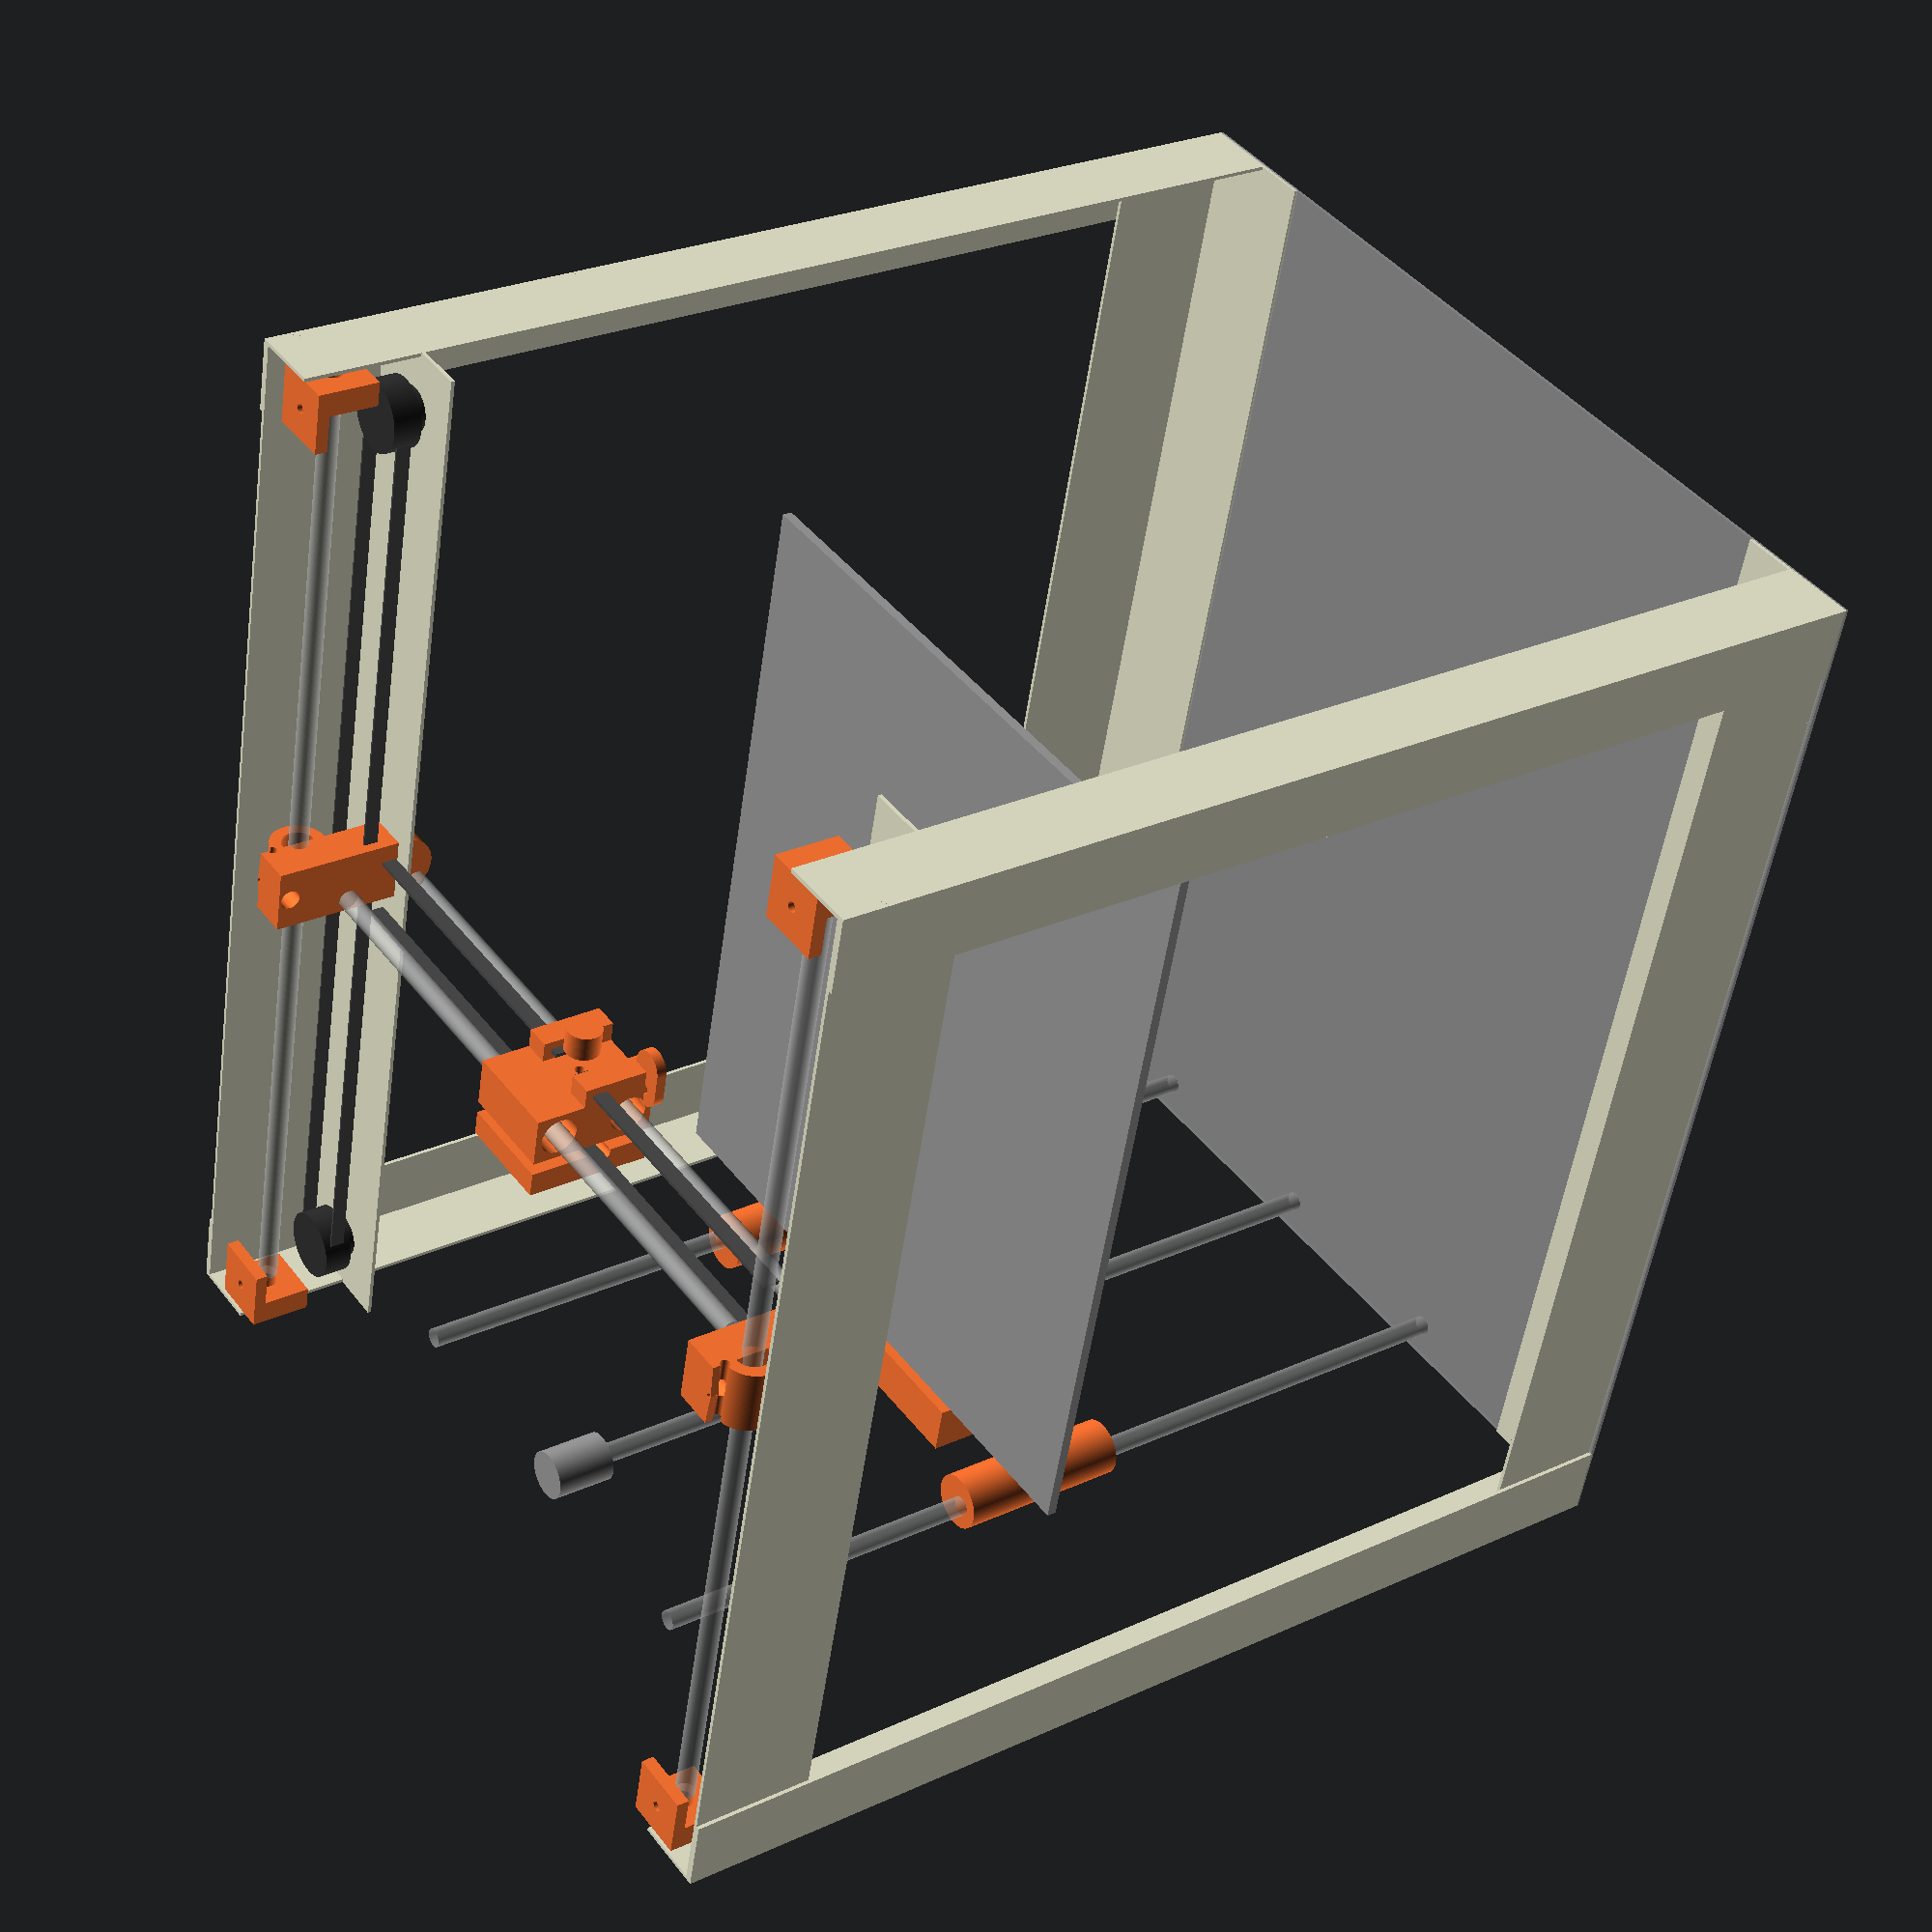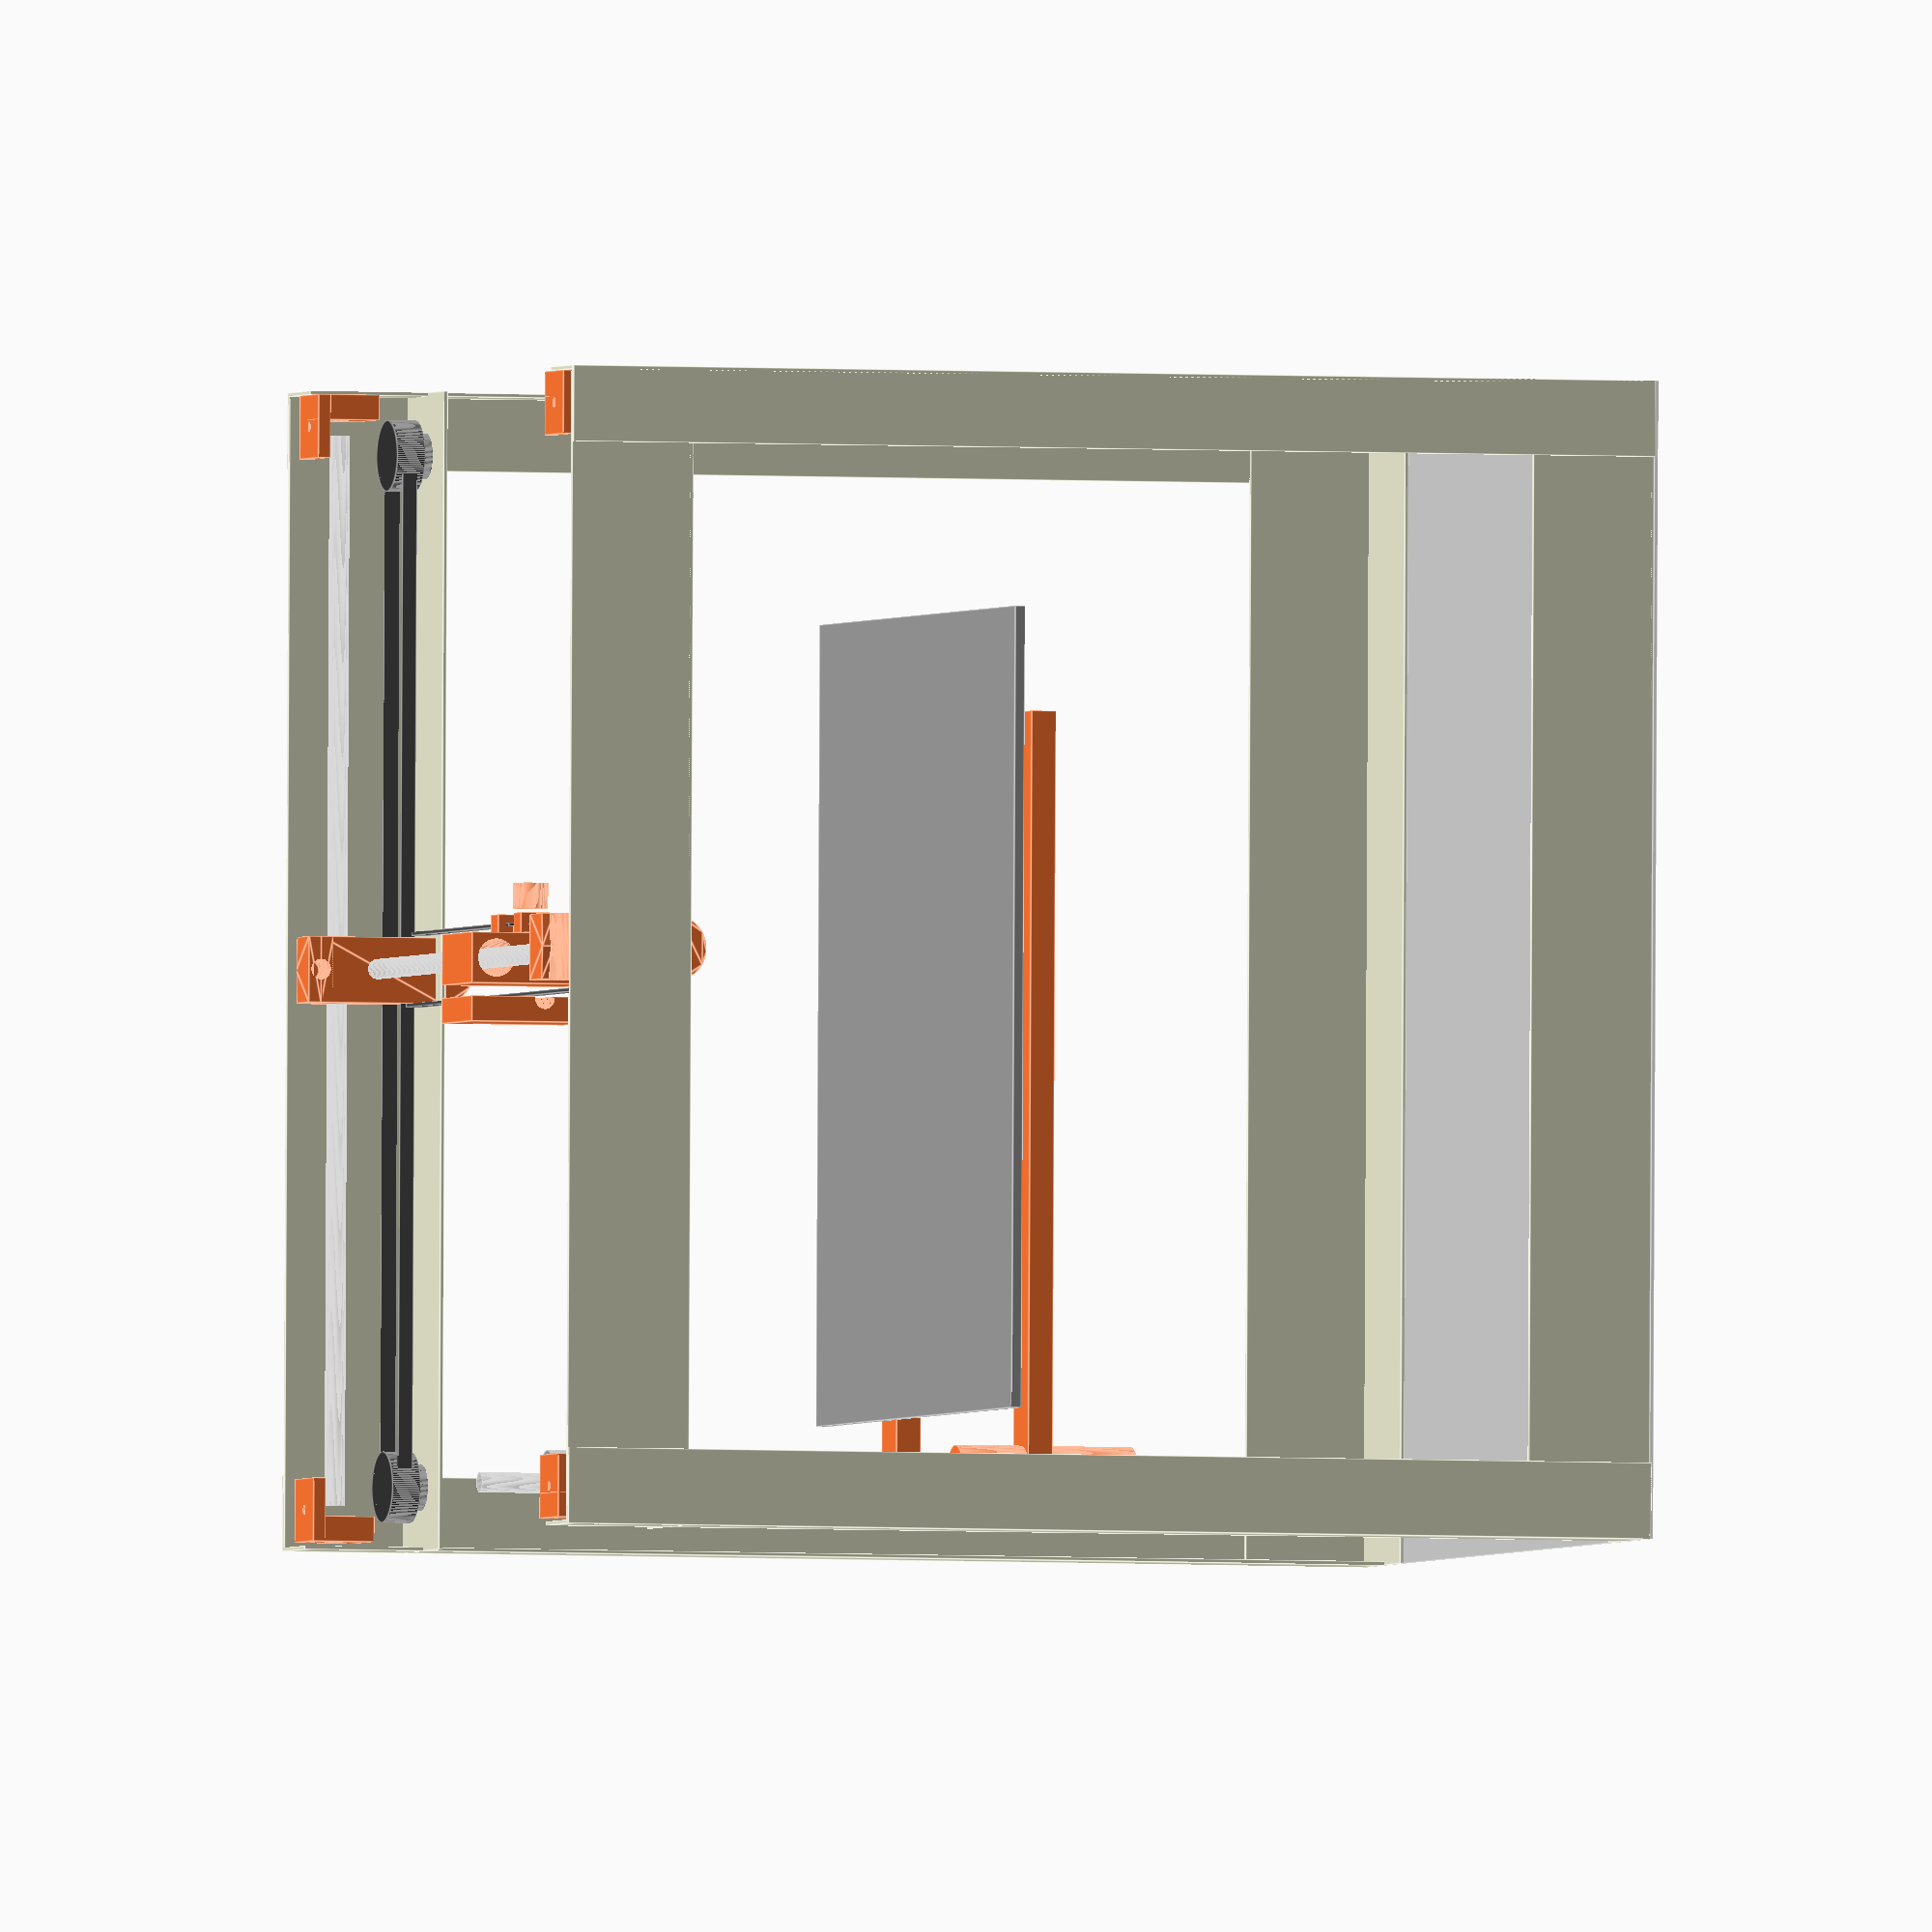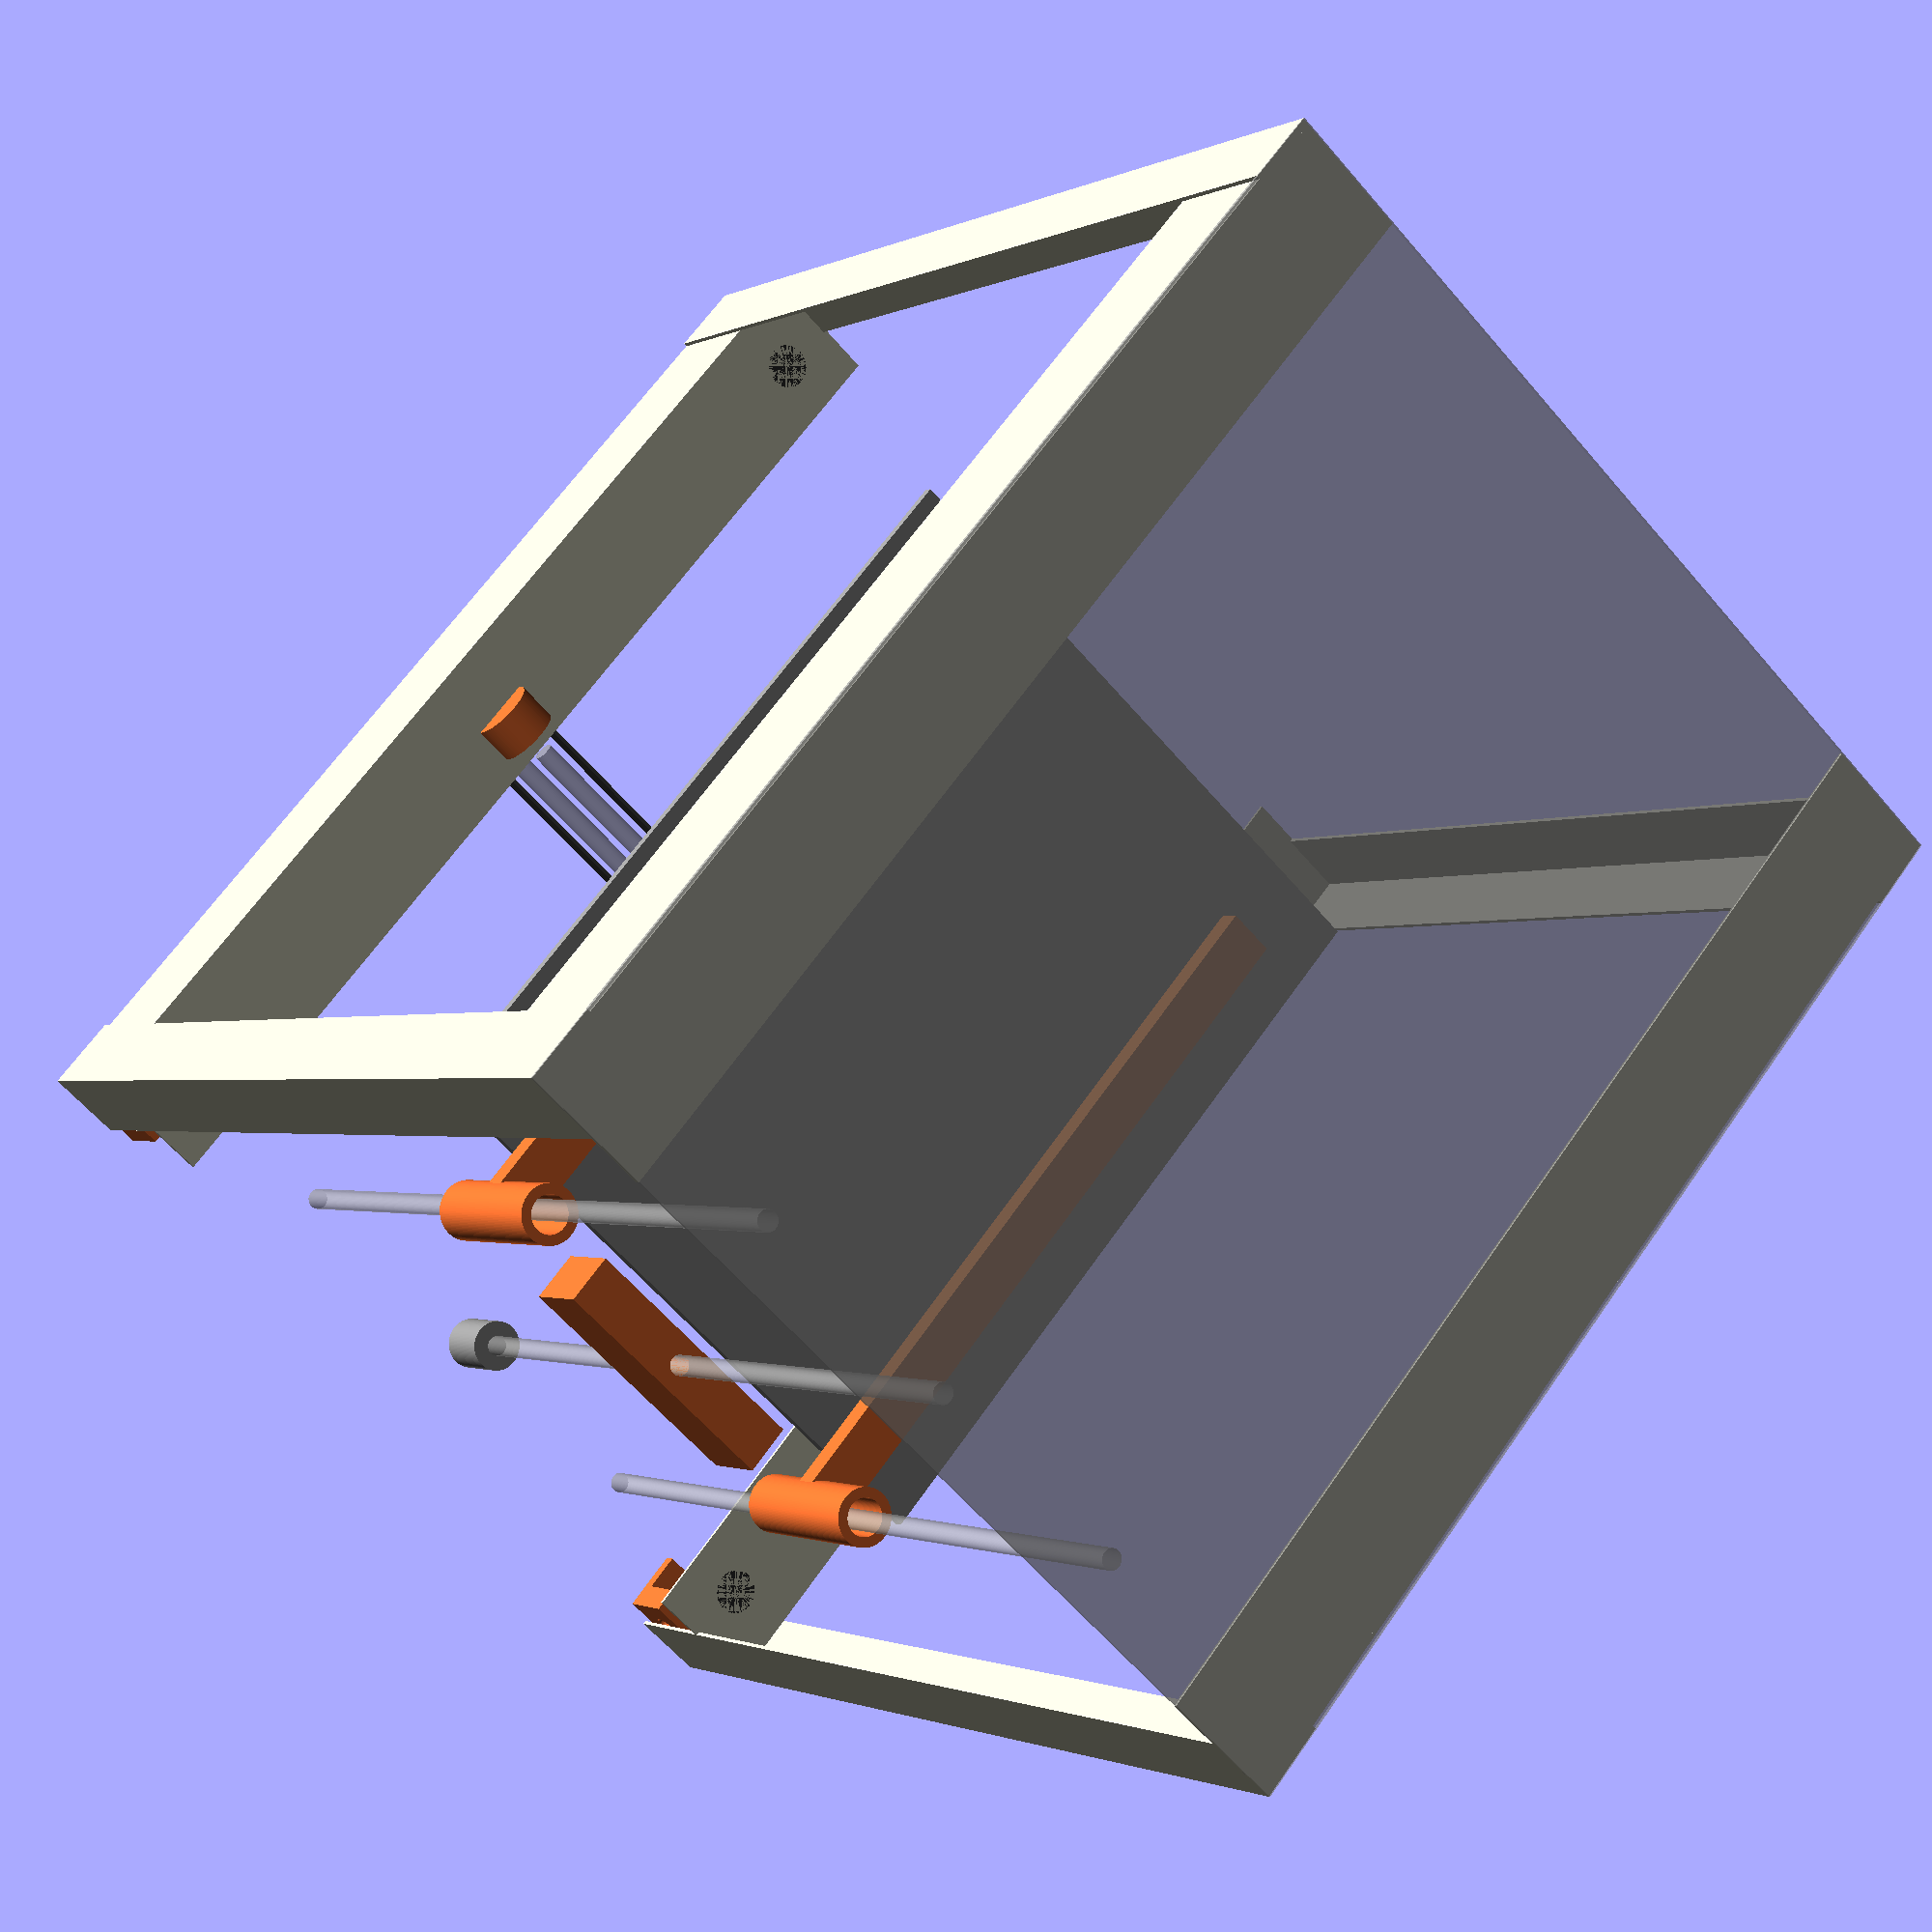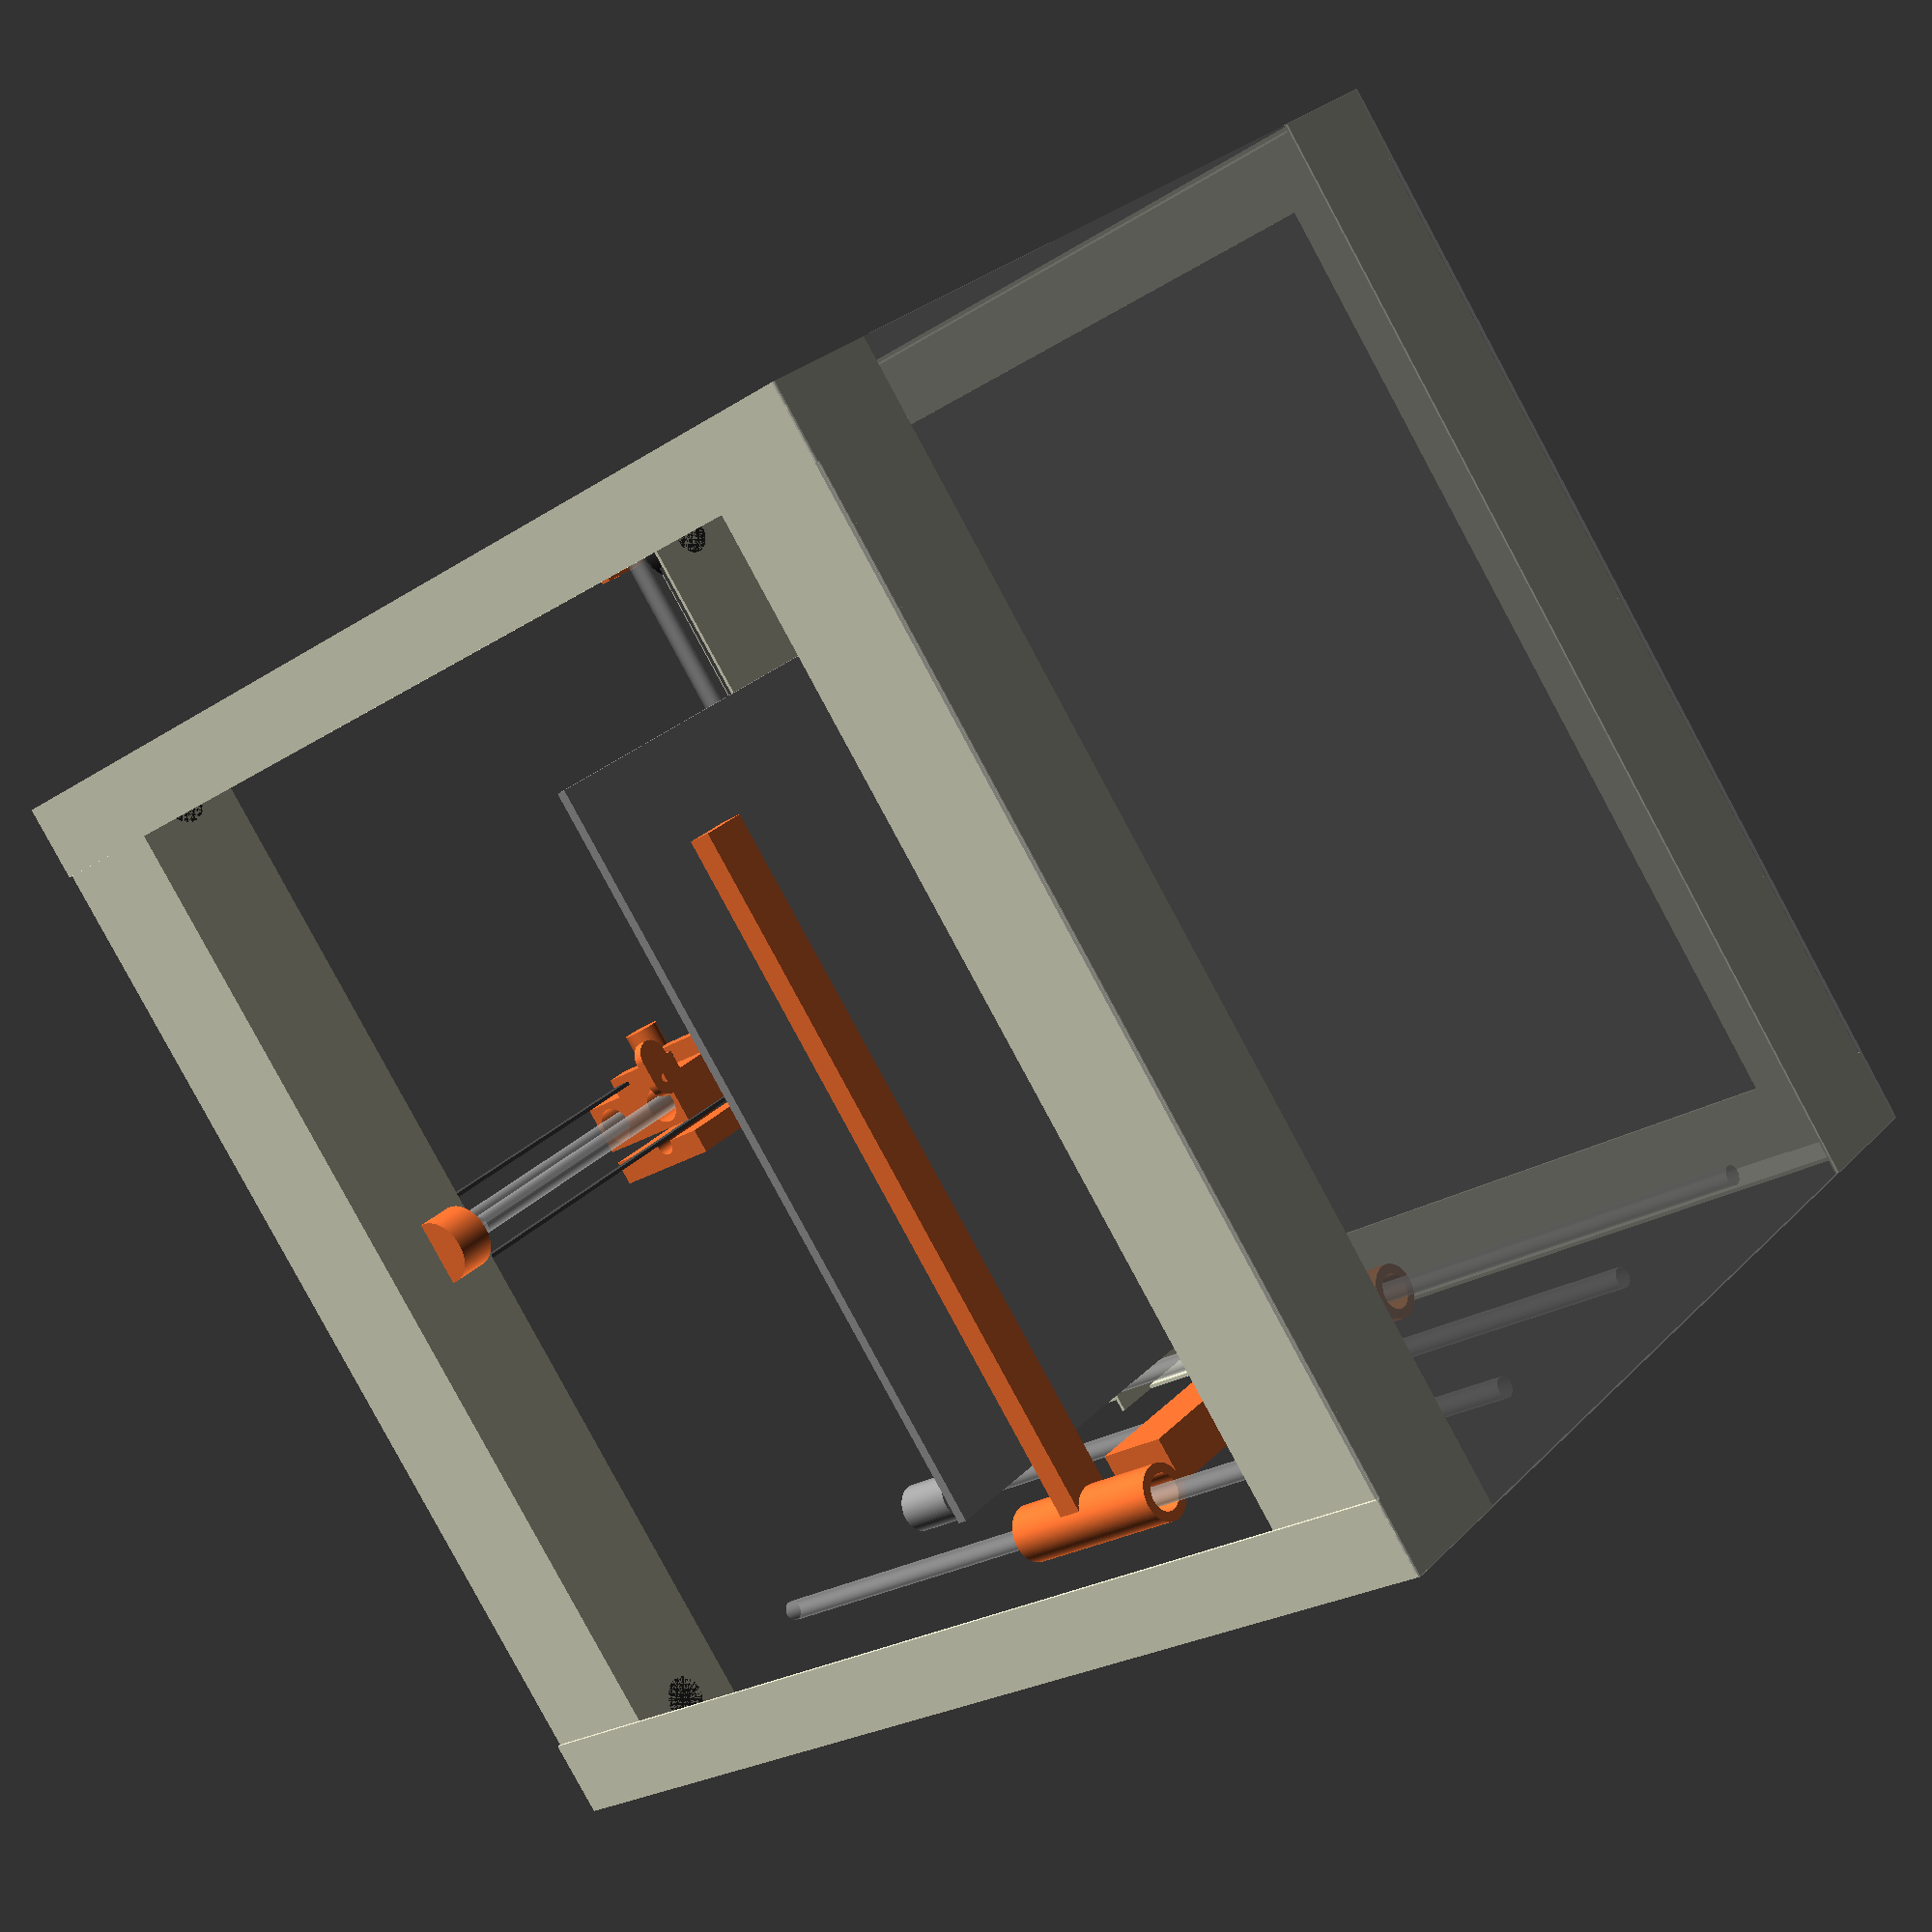
<openscad>

include <MCAD/stepper.scad>
include <MCAD/bearing.scad>
include <MCAD/nuts_and_bolts.scad>

//TODO: adjust lateral mount bolt head size for x ends -->DONE
//TODO: enlarge y bearinjg and x rods holes slightly-->DONE
//TODO: adjust belt notch height based on correct washer height-->DONE
//TODO , either move current top assemlby hole or add another-->DONE
//TODO : check x arm offset extra -->DONE
//TODO : modify parametrization of belt bearing holder
///////////////////////////////
// USER PARAMETERS
///////////////////////////////
$fs=0.2; // def 1, 0.2 is high res
$fa=3;//def 12, 3 is very nice


machine_length=455;
machine_width=380;
machine_height=445;
angle_extrusions_width=30;
angle_extrusions_thickness=1.5;
bottom_extrusions_width=50;

z_axis_extrusion_width=40;

y_rods_dia=8;
//y_rods_dist=302;
y_rods_dist=275+50;
y_rods_len= 420;
y_rods_z_dist=432;

y_rod_holder_width=25;
y_rod_holder_height=25;
y_rod_holder_bolt_dia=4;


//////x elements//////
x_rods_dia=8;
x_rods_bearing_dia=15;
x_rods_dist=30;
x_rods_len=y_rods_dist-50;
x_rods_z_dist=408;

x_platform_width=40;
x_platform_length=20;
x_platform_height=50;

x_end_width=18;
x_end_length=25;
/////////////////////////////

z_rod_len=370;
z_s_rods_dist=180;
z_platform_with=260;
z_platform_length=315;

z_coupling_dia=20;
z_coupling_height=25;

pulley_od=28;
pulley_height=11.5;
pulley_feet_od=18;
pulley_feet_height=6;

belt_thickness=1.5;
belt_width=6;

xtra=0.1;
tolerance = +0.0001;
///////////////////////////////
//example usage

//draw all
doboz();

//rotate([-90,0,0])x_end(cut=true);
//z_platform_holder();

///////////////////////////////
// OpenSCAD SCRIPT
////////////////////////////////

module doboz()
{
	belts_z_pos = machine_height-bottom_extrusions_width+pulley_feet_height+pulley_height/2;
	x_belt_len=285;

	//rods
	for(i= [-1,1])
	% translate([y_rods_dist/2*i,0,y_rods_z_dist]) rotate([90,0,0])cylinder(r=y_rods_dia/2, h=y_rods_len, center=true);
	for(i= [-1,1])
	//% translate([0,0,x_rods_z_dist+i*x_rods_dist/2]) rotate([0,90,0])cylinder(r=x_rods_dia/2, h=x_rods_len, center=true);
	% translate([0,0,x_rods_z_dist+i*x_rods_dist/2]) rotate([0,90,0])cylinder(r=x_rods_dia/2, h=x_rods_len, center=true);
	
	//z
	 %translate([0,machine_length/2-bottom_extrusions_width/2,10]) cylinder(r=x_rods_dia/2, h=z_rod_len);
	for(i= [-1,1])
	 %translate([-z_s_rods_dist/2*i,machine_length/2-bottom_extrusions_width/2,10]) cylinder(r=x_rods_dia/2, h=z_rod_len+15);
	

	//structure
	color([ 0.9, 0.9, 0.8 ])
	{
	//front and back vertical
	for(i= [-1,1])
	for(j= [-1,1])
	translate([(machine_width/2)*i,j*machine_length/2,0])  mirror([1+i,j+1,0])
	{
		cube([angle_extrusions_width,angle_extrusions_thickness,machine_height]);
		cube([angle_extrusions_thickness,angle_extrusions_width,machine_height]);
	}
	//front and back horizontal
	/*
	for(i= [-1,1])
	for(j= [0,1])
	translate([-machine_width/2,(-machine_length/2+angle_extrusions_thickness)*i,(machine_height-bottom_extrusions_width)*j]) mirror([0,i-1,0])
	{
		cube([machine_width,angle_extrusions_thickness,bottom_extrusions_width]);
		cube([machine_width,bottom_extrusions_width,angle_extrusions_thickness]);
	}*/

	for(i= [-1,1])
	for(j= [0,1])
	translate([(-machine_width/2+angle_extrusions_thickness)*i,-machine_length/2,(machine_height-bottom_extrusions_width)*j]) mirror([1-i,0,0])
	{
		cube([bottom_extrusions_width,machine_length,angle_extrusions_thickness]);
		cube([angle_extrusions_thickness,machine_length,bottom_extrusions_width]);

	}
	}
	

	//platform
	color([ 0.6, 0.6, 0.6]) translate([0,20,machine_height/2+20])  cube([z_platform_with,z_platform_length,4],center=true);
	//coupling
	color([ 0.6, 0.6, 0.6]) translate([0,machine_length/2-bottom_extrusions_width/2,370])  cylinder(r=z_coupling_dia/2, h=z_coupling_height);

	//steppers
	translate([machine_width/2-angle_extrusions_width,machine_length/2-bottom_extrusions_width/2,machine_height-bottom_extrusions_width]) mirror([0,0,1]) 
 	motor(Nema17, size=NemaLong, dualAxis=false);

	translate([-machine_width/2+angle_extrusions_width,machine_length/2-bottom_extrusions_width/2,machine_height-bottom_extrusions_width]) mirror([0,0,1]) 
	 motor(Nema17, size=NemaLong, dualAxis=false);

	translate([0,machine_length/2-bottom_extrusions_width/2,machine_height-bottom_extrusions_width+angle_extrusions_thickness]) 
	 motor(Nema17, size=NemaLong, dualAxis=false);

	module latteral_belt_and_pulleys(pos=[0,0,0])
	{
		translate(pos)
		{
		pulley(pos=[0,-machine_length/2+bottom_extrusions_width/2,machine_height-bottom_extrusions_width]);
		pulley(pos=[0,machine_length/2-bottom_extrusions_width/2,machine_height-bottom_extrusions_width]);
		belt(pos=[0,0,belts_z_pos],pulley_dia=24);
		}
	}
	
	//main pulleys & belts
	latteral_belt_and_pulleys([y_rods_dist/2,0,0]);
	latteral_belt_and_pulleys([-y_rods_dist/2,0,0]);

	// x belt 
	translate([-x_belt_len/4,-14,belts_z_pos]) color([ 0.3, 0.3, 0.3 ]) cube([x_belt_len/2.2,belt_thickness,belt_width], center=true);
	translate([x_belt_len/4,-14,belts_z_pos]) color([ 0.3, 0.3, 0.3 ]) cube([x_belt_len/2.2,belt_thickness,belt_width], center=true);

	translate([0,14,belts_z_pos]) color([ 0.3, 0.3, 0.3 ]) cube([x_belt_len,belt_thickness,belt_width], center=true);


	//size ref
	%cube([machine_width,machine_length,angle_extrusions_thickness], center=true);
	
	//////////////////////////////////////////////////
	////////////actual elements////////////

	for(i= [-1,1])
	translate([y_rods_dist/2*i -y_rod_holder_width/2,-machine_length/2+angle_extrusions_thickness,y_rods_z_dist-y_rod_holder_height/2])  
	y_rod_holder();

	for(i= [-1,1])
	translate([y_rods_dist/2*i -y_rod_holder_width/2,machine_length/2-angle_extrusions_thickness*2,y_rods_z_dist-y_rod_holder_height/2])  mirror([0,1,0])
	y_rod_holder();


	translate([-x_platform_width/2,-x_platform_length/2,x_rods_z_dist-x_platform_height/2])
	x_platform(x_rods_bearing_dia, x_rods_dist,x_platform_width,x_platform_length,x_platform_height);


	for(i= [-1,1])
	mirror([(i+1)*1,0,0]) x_end([-y_rods_dist/2,0,y_rods_z_dist]);

	translate([0,machine_length/2-bottom_extrusions_width/2,machine_height/2])z_platform_holder();
}

module z_platform_holder(width=100, len=300, platform_with=220, arms_with=8, t_rod_dia=8, s_rods_dia=8, srods_dist=175, bearing_dia=15, bearing_length=24, bearing_id=9,walls_thickness=4)
{
	t_rod_height=30;

	module mount_arms(pos=[0,0,0], width=20)
	{
		translate(pos)
		cube([width,len,10],center=true);
	}

	module linear_bearing_holders(pos=[0,0,0], z_dist=60)
	{
		height=z_dist+bearing_length/2;
		translate(pos)
		difference()
		{
		 	cylinder(r=bearing_dia/2+walls_thickness, h=height);
		 	cylinder(r=bearing_dia/2, h=height+xtra,center=true);
		}
	}

	color([ 1.0, 0.46, 0.2 ])
	{
		difference()
		{
		 	cube([width,20,t_rod_height],center=true);	//cylinder(r=t_rod_dia/2+walls_thickness/2, h=t_rod_height);
		 	cylinder(r=t_rod_dia/2, h=t_rod_height+xtra,center=true);
		}
		for(i= [-1,1])	linear_bearing_holders([i*srods_dist/2,0,-40]);

		for(i= [-1,1])	mount_arms([i*srods_dist/2,-150,0]);
	}
}

module y_rod_holder(rod_dia=8, width=25, length=10, height=25, holder_length=25, holder_height=5)
{
	color([ 1.0, 0.46, 0.2 ])
	difference()
	{
		union()
		{
			cube([width,length,height]);
			translate([0,0,height-holder_height]) cube([width,holder_length,holder_height]);
		}
		translate([width/2,length+xtra/2,height/2]) rotate([90,0,0])  cylinder(r=rod_dia/2, h=length+xtra);

		translate([width/2,holder_length/2,height-holder_height-xtra/2]) cylinder(r=y_rod_holder_bolt_dia/2, h=holder_height+xtra);
		
	}
}

module x_platform(bearing_dia=8, rod_dist=30, width=40, length=20, height=50)
{
	belt_tensionner_holder_thickness=4;
	belt_tensionner_holder_dia=7;
	belt_tensionner_bolt_dia=4;

	belt_z_pos=20;
	back_cover_len=10;

	color([ 1.0, 0.46, 0.2 ])
	{
		difference()
		{
			union()
			{
				cube([width,length,height]);
			
			}
			for(i= [-1,1]) translate([-xtra/2,length/2,height/2+rod_dist/2*i]) rotate([0,90,0])  cylinder(r=bearing_dia/2, h=width+xtra);

			//hole for possible tensionner
		 	 translate([width/2,length+xtra/2,belt_z_pos]) rotate([90,0,0]) cylinder(r=belt_tensionner_bolt_dia/2, h=length+xtra);

		}

		//back cover
		translate([0,25,0]) 
		difference()
		{
			union()
			{
				cube([width,back_cover_len,height]);
			}
			
			translate([-xtra/2,back_cover_len/2-4,belt_z_pos])  rotate([0,90,0])cylinder(r=4, h=width+xtra);
		}

	difference()
	{
		linear_extrude(height =belt_tensionner_holder_thickness)
		{
			hull()
			{
				translate([0,0,0])circle(r=belt_tensionner_holder_dia);
				translate([0,-10,0])circle(r=belt_tensionner_holder_dia);
			}
		}
		for(i= [-1,1])
		translate([0,0*i,-xtra/2]) cylinder(r=belt_tensionner_bolt_dia/2 ,h= belt_tensionner_holder_thickness+xtra);
	}

	translate([0,-8, 0]) cube([10,8,30]);
	translate([width-10,-8, 0]) cube([10,8,30]);
	// possible belt tightener knob
	color([ 0.7, 0.7, 0.7 ]) translate([width/2,-10,belt_z_pos]) rotate([90,0,0]) cylinder(r=7, h=10+xtra);
	}
}


module x_end(pos=[0,0,0], rod_dia=8, rod_dist=30, width=16, length=26, walls_thickness=4, y_bearing_dia=15, y_bearing_length=24, y_bearing_id=9,y_arm_safe_dist= 6, x_arm_extra_distance=8,bearing_holder_thickness=5, belt_thickness=1.5, belt_width=6,x_axis_top_offset= 0,cut=false)
{
	//all components based on offset between pulley+ belts
	belt_pulley_od =24;
	belt_pulley_height=11.5;
	x_rod_holes_undersize=-0.1;
	y_bearings_hole_extra= 0.5;
	bearing_end_blocker_thickness=0.7;


	y_arm_height= y_bearing_dia + 2*walls_thickness;
	

	belt_bearing_washer_height=1;
	belt_bearing_dims=bearingDimensions(624);//inner, outer, width
	belt_bearings_holder_width=belt_bearing_dims[1]+bearing_holder_thickness*2;
	belt_bearings_y_dist=belt_bearing_dims[1]+length+belt_thickness*2;
	belt_bearings_z_dist= y_arm_safe_dist + y_arm_height;
	belt_bearings_x_dist= belt_pulley_od/2+belt_bearing_dims[1]/2;

	belt_guide_height= 2*belt_bearing_dims[2] + 2* belt_bearing_washer_height;
	belt_guide_z_offset=  y_arm_height+ y_arm_safe_dist +belt_pulley_height/2;//+belt_guide_height/2;// distance from top to middle of belt position

	belt_guide_notch_depth=3;

	x_rods_z_offset= belt_guide_z_offset+x_axis_top_offset; //how high up to put holes for x axis rods
	x_arm_height = x_rods_z_offset+rod_dist/2+length/2; //x_axis_top_offset + rod_dist + rod_dia + length;
	x_arm_x_offset= belt_bearings_x_dist+x_arm_extra_distance;

	
	assembly_bolt_dia=4;
	assembly_bolt_inset_dia=METRIC_NUT_AC_WIDTHS[assembly_bolt_dia]+tolerance;;//7;
	assembly_bolt_inset_depth=8;


	lower_assembly_hole_pos = belt_guide_z_offset+rod_dist/2+rod_dia/2 + 0.5*(x_arm_height-(belt_guide_z_offset+rod_dist/2+rod_dia/2)) ;
	upper_assembly_hole_pos = (belt_guide_z_offset-rod_dist/2 -rod_dia/2)/2;

	////////////////////////////////////////////////////////////////////////////////////////////////////////////
	module belt_notch(pos=[0,0,0], depth=belt_guide_notch_depth,  height=belt_guide_height, flat_height=belt_width+1)
	{
		slope_width= (height-flat_height)/2;
		translate(pos)
		{
		translate([0,depth/2,height/2])rotate([0,90,0])
		linear_extrude(height = width+xtra, center = true)
		{
			polygon(points = 
			[[0,0],[slope_width,-depth],[slope_width+flat_height,-depth],[height,0]]
			,paths = [[0,1,2,3]]);
		}
		}
	}

	module bearing_holder(pos=[0,0,0], top=0)
	{
		capHeight = METRIC_NUT_THICKNESS[belt_bearing_dims[0]]+tolerance; 
		thick_offset = bearing_holder_thickness-capHeight;

		translate(pos)
		{
		difference()
		{
			linear_extrude(height =bearing_holder_thickness)
			{
				hull()
				{
					translate([0,-belt_bearings_y_dist/2,0])circle(r=belt_bearing_dims[1]/2+belt_thickness);	
					translate([0,belt_bearings_y_dist/2,0])circle(r=belt_bearing_dims[1]/2+belt_thickness);
					translate([width/2,0,0]) square([width,length],center=true);//circle(r=min(width,length)-1);//
				}
			}
			for(i= [-1,1])
			{
			translate([0,-belt_bearings_y_dist/2*i,-xtra/2]) cylinder(r=belt_bearing_dims[0]/2 ,h= bearing_holder_thickness+xtra);
			if(top==1)
			{
				translate([0,-belt_bearings_y_dist/2*i,xtra/2+bearing_holder_thickness/2]) linear_extrude(height=bearing_holder_thickness/2) nutHole(belt_bearing_dims[0],proj=1);
			}
			else
			{
				translate([0,-belt_bearings_y_dist/2*i,xtra/2+thick_offset]) mirror([0,0,1]) boltHole(belt_bearing_dims[0],length= bearing_holder_thickness+xtra);}
			}
		}
		}
	}

	module bearing_holder_block(pos=[0,0,0])
	{
		translate(pos)
		{
			for(i= [0,1]) mirror([0,0,i]) bearing_holder([0,0,belt_guide_height/2],i);
			for(i= [-1,1])for(j= [0,1]) 
			%mirror([0,0,j])bearing(pos=[0,belt_bearings_y_dist/2*i,-belt_bearing_dims[2] ], model=624, outline=false);
		}
	}

	module x_arm(pos=[0,0,0])
	{
		translate(pos)
		{
			translate([width,0,0])
			rotate([-90,0,90])
			linear_extrude(height =width)
			{
				hull()
				{
					square([length,0.01],center=true);
					translate([0,-x_arm_height+length/2,0])circle(r=length/2);
				}
			}
		}
	}

	module y_arm(pos=[0,0,0])
	{
		length_diff = length-y_bearing_length;
		
		translate(pos)
		{
			rotate([90,90,0]) translate([-y_arm_height/2,0,-length/2])
			difference()
			{
				linear_extrude(height =length)
				{
					hull()
					{
						circle(r=y_arm_height/2);
						translate([0,x_arm_x_offset,0]) square([y_arm_height,0.01],center=true);
					}
				}
				//bearing hole
			 	translate([0,0,length_diff/2])cylinder(r=y_bearing_dia/2+y_bearings_hole_extra/2, h=y_bearing_length);
				translate([0,0,-xtra/2])cylinder(r=y_bearing_dia/2-bearing_end_blocker_thickness, h=length+xtra);
			}
		}
	}

	module attach_holes(pos=[0,0,0])
	{
		translate(pos)
		{
			rotate([90,0,0])
			{
				translate([0,0,length/2-assembly_bolt_inset_depth/2+xtra/2])
				cylinder(r=assembly_bolt_inset_dia/2, h=assembly_bolt_inset_depth,center=true);
				cylinder(r=assembly_bolt_dia/2,h=length+xtra, center=true);				
				translate([0,0,-length/2-xtra/2]) 
				linear_extrude(height=assembly_bolt_inset_depth) nutHole(assembly_bolt_dia,proj=1);
			}
		}

	}

	module _x_end()
	{
		
		mirror([0,0,1])
		translate([0,0,-(y_bearing_dia/2+walls_thickness)])
		difference()
		{
			union()
			{
				x_arm([x_arm_x_offset,0,0]);
				y_arm([0,0,0]);
				bearing_holder_block([belt_bearings_x_dist,0,belt_guide_z_offset]);
			}
			
			//xrod holes
			for(i= [-1,1]) translate([-xtra/2+x_arm_x_offset,0,rod_dist/2*i+x_rods_z_offset]) rotate([0,90,0])  cylinder(r=rod_dia/2-x_rod_holes_undersize/2, h=width+xtra);	
			for(i= [-1,1]) mirror([0,(i-1),0]) belt_notch([x_arm_x_offset+width/2,length/2-belt_guide_notch_depth/2+xtra/2,belt_guide_z_offset]);

			//2 halves attachments
			attach_holes([x_arm_x_offset+width/2,0,lower_assembly_hole_pos]);
			attach_holes([x_arm_x_offset+width/2,0,upper_assembly_hole_pos]);

			if (x_arm_x_offset>23)
			{
				attach_holes([x_arm_x_offset/2+ walls_thickness,0,y_arm_height/2]);
			}
		}
	}
	////////////////////////////////////////////////////////////////////////////////////////////////////////////
	color([ 1.0, 0.46, 0.2 ])
	{
		translate(pos)
		if (cut==true)
		{
			difference()
			{
				_x_end();translate([-20,0,-x_arm_height+5])cube([150,50,x_arm_height+10]);
			}
		}
		else
		{_x_end();}
	}
}



module pulley(pos=[0,0,0])
{
	translate([pos[0], pos[1], pos[2]])
	color([ 0.2, 0.2, 0.2 ])
	{
	translate([0,0,pulley_feet_height]) cylinder(r=pulley_od/2,h=pulley_height);
	cylinder(r=pulley_feet_od/2, h =pulley_feet_height);
	}
}

module belt(pos=[0,0,0], height=6, length=405, pulley_dia=20, thickness=1.5)
{
	translate([pos[0], pos[1], pos[2]])
	color([ 0.3, 0.3, 0.3 ])
	difference()
	{
		union()
		{
			cube([pulley_dia,length,height],center=true);
			translate([0,-length/2,0])cylinder(r=pulley_dia/2,h=height,center=true);
			translate([0,length/2,0])cylinder(r=pulley_dia/2,h=height,center=true);

		}
		translate([xtra/2,0,-xtra/2]) cube([pulley_dia-thickness,length+xtra,height+xtra+10],center=true);

		translate([0,-length/2+thickness,xtra/2])cylinder(r=pulley_dia/2-thickness/2,h=height+xtra+10,center=true);
		translate([0,length/2-thickness,xtra/2])cylinder(r=pulley_dia/2-thickness/2,h=height+xtra+10,center=true);
	}
	
	/*difference()
	{
		linear_extrude(height =height)
		{
		hull()
		{
			translate([0,-length/2,0])circle(r=pulley_dia/2);
			translate([0,length/2,0])circle(r=pulley_dia/2);
		}
		}
		translate([0,0,-xtra])
		linear_extrude(height =height+xtra*2)
		{
		hull()
		{
			translate([0,-length/2+thickness,0])circle(r=pulley_dia/2-thickness);
			translate([0,length/2-thickness,0])circle(r=pulley_dia/2-thickness);
		}
		}
	}*/
}
</openscad>
<views>
elev=153.8 azim=13.9 roll=125.9 proj=p view=solid
elev=2.7 azim=180.9 roll=72.8 proj=o view=edges
elev=181.5 azim=318.6 roll=30.3 proj=p view=solid
elev=23.6 azim=220.2 roll=137.4 proj=p view=solid
</views>
